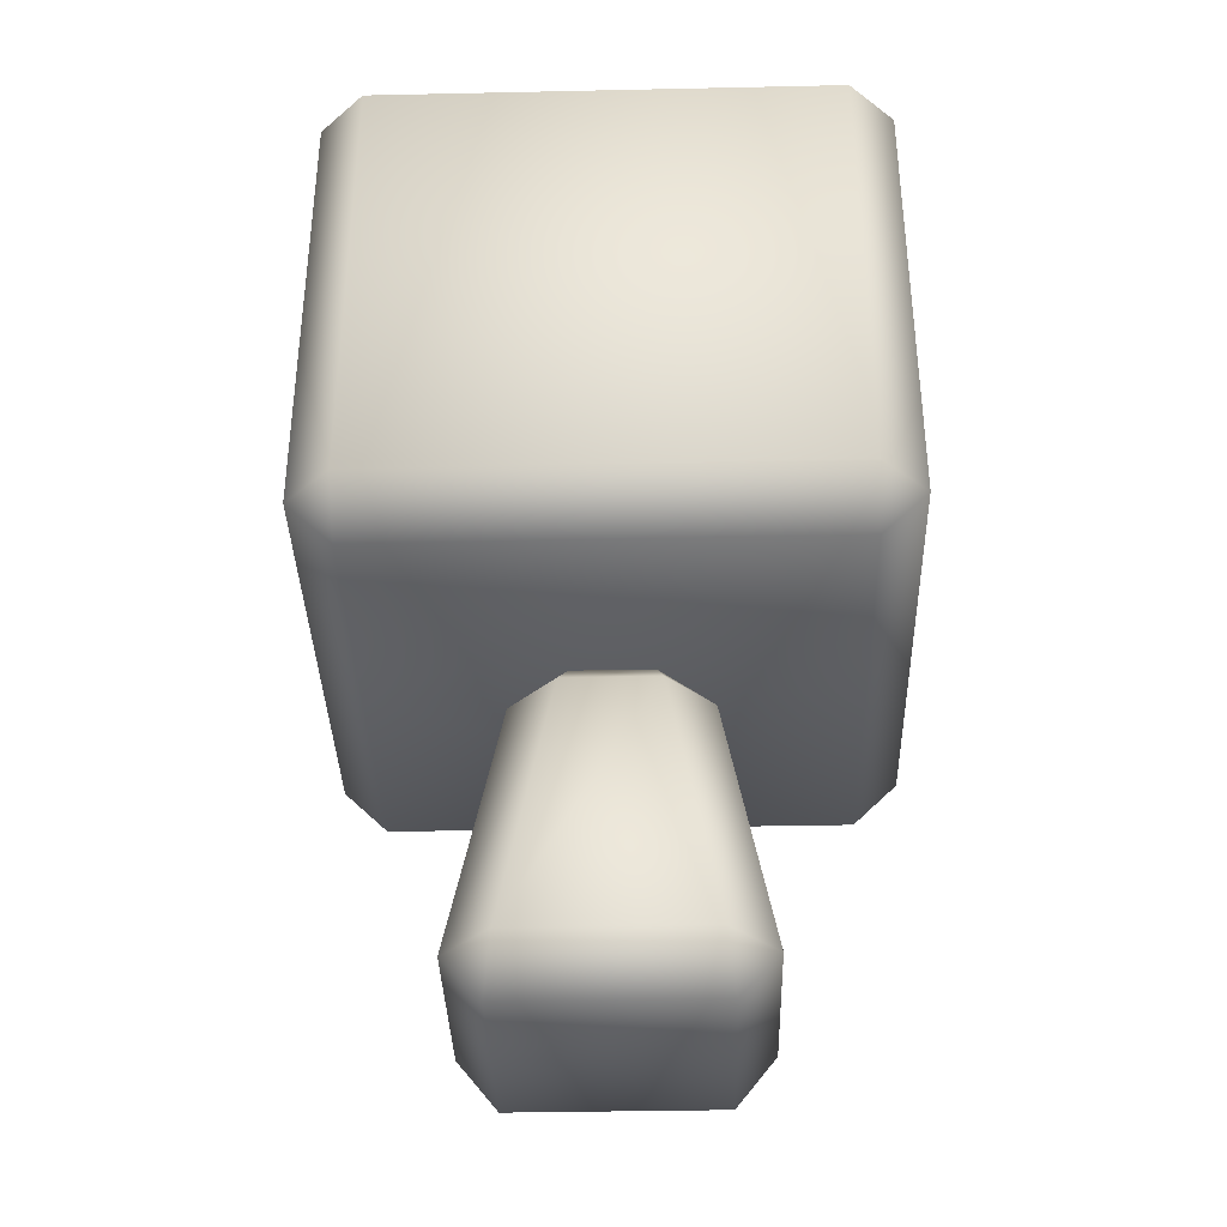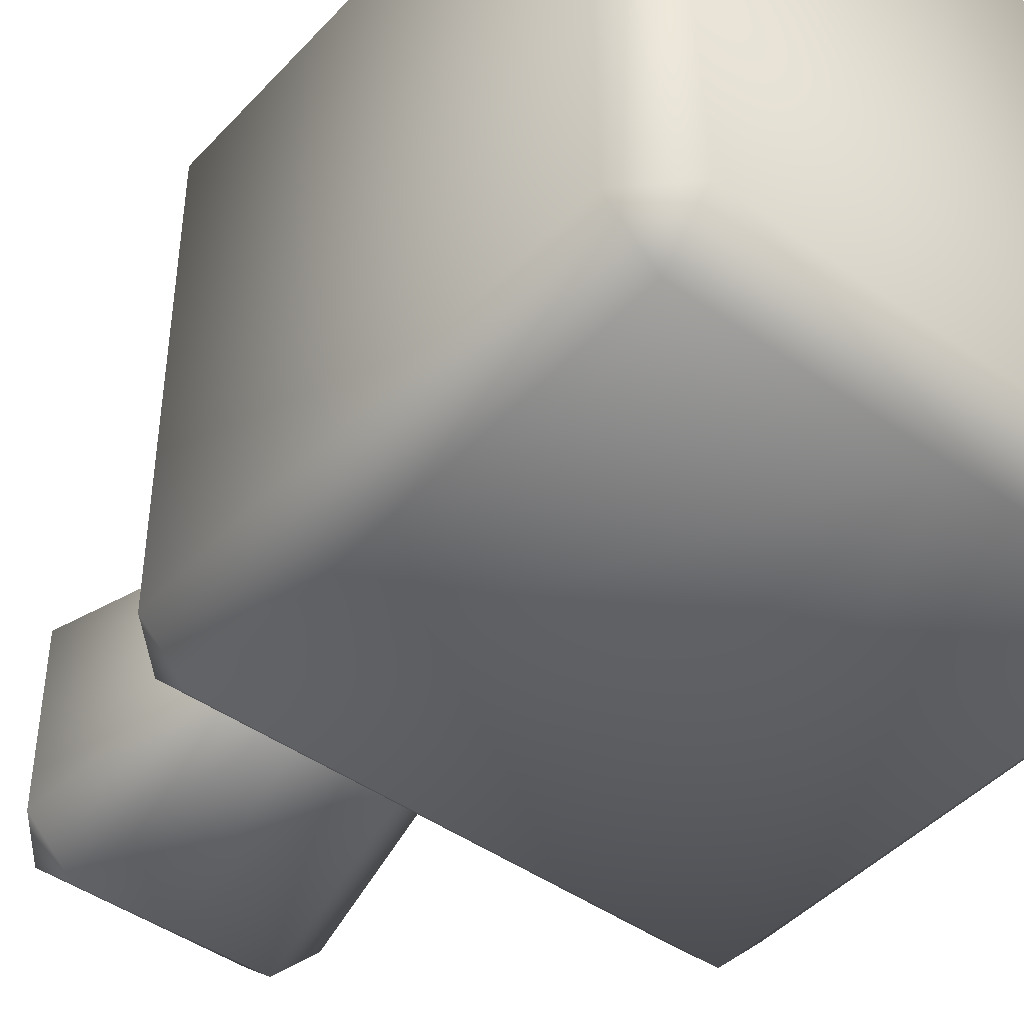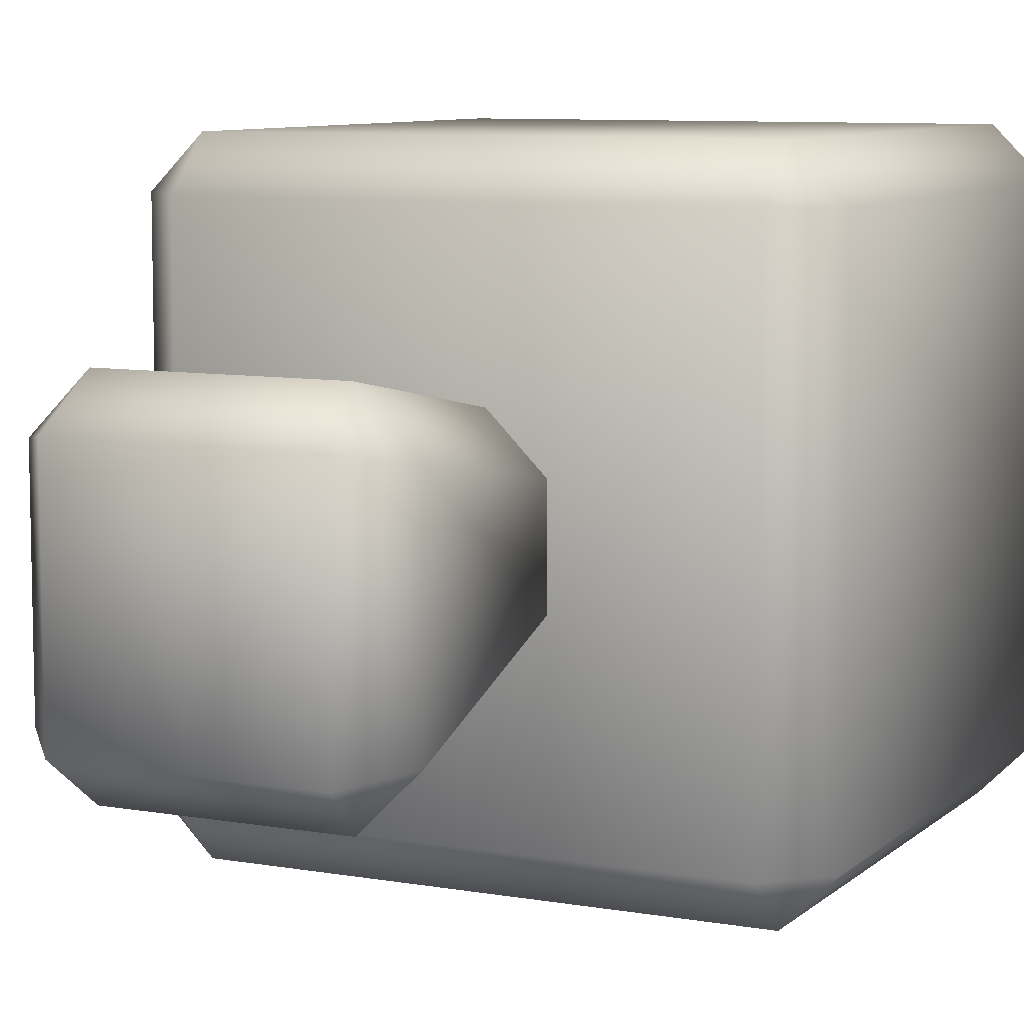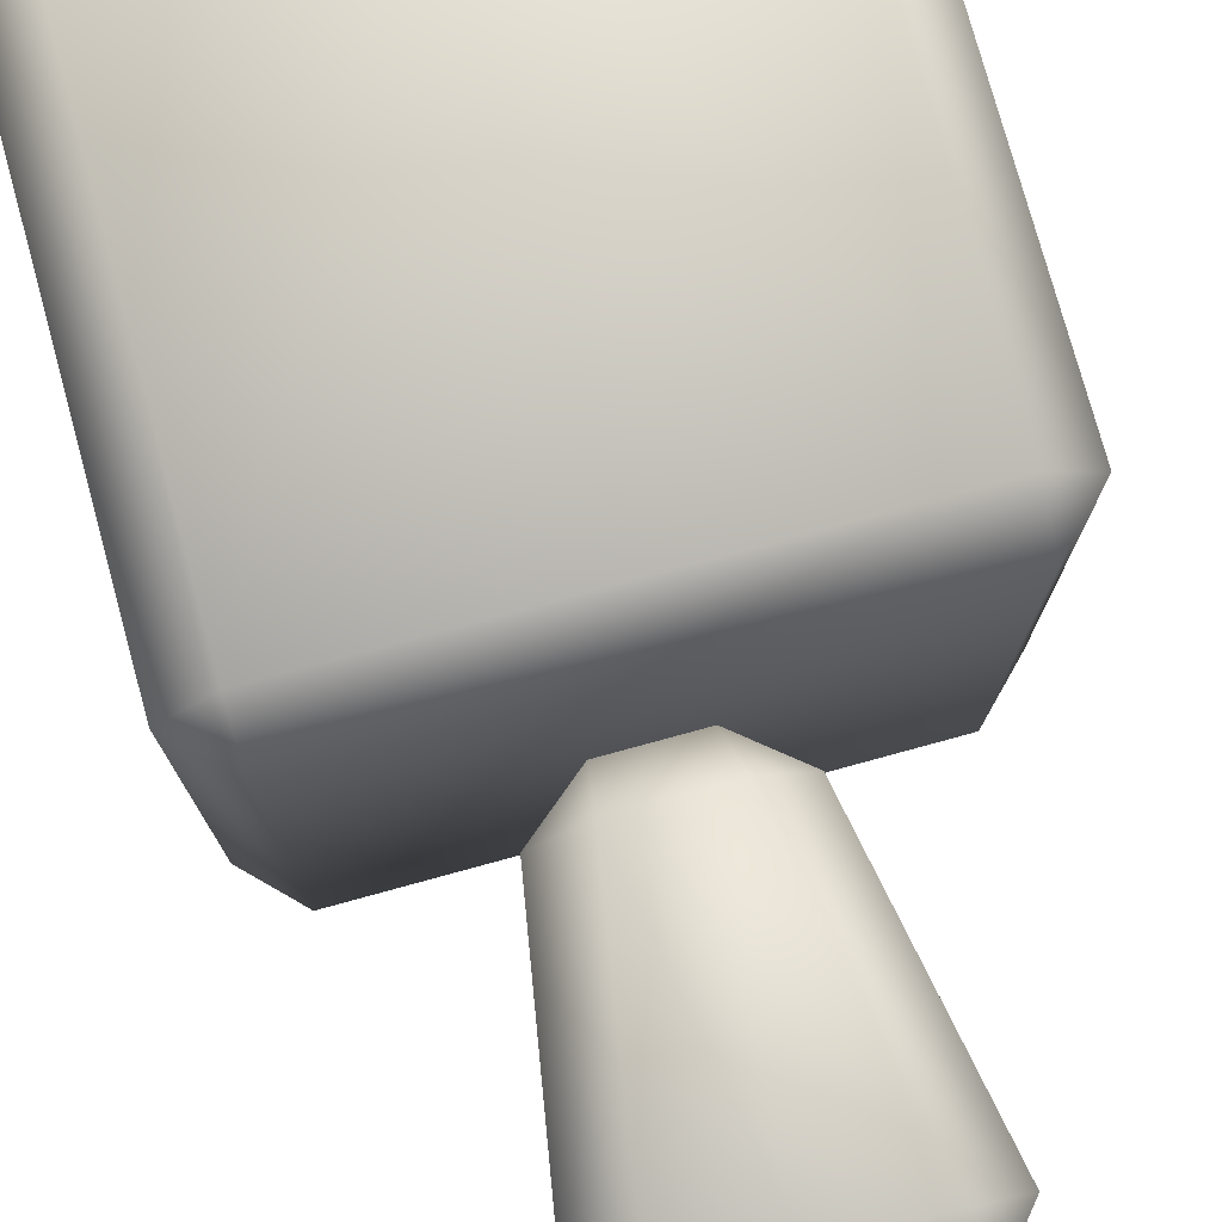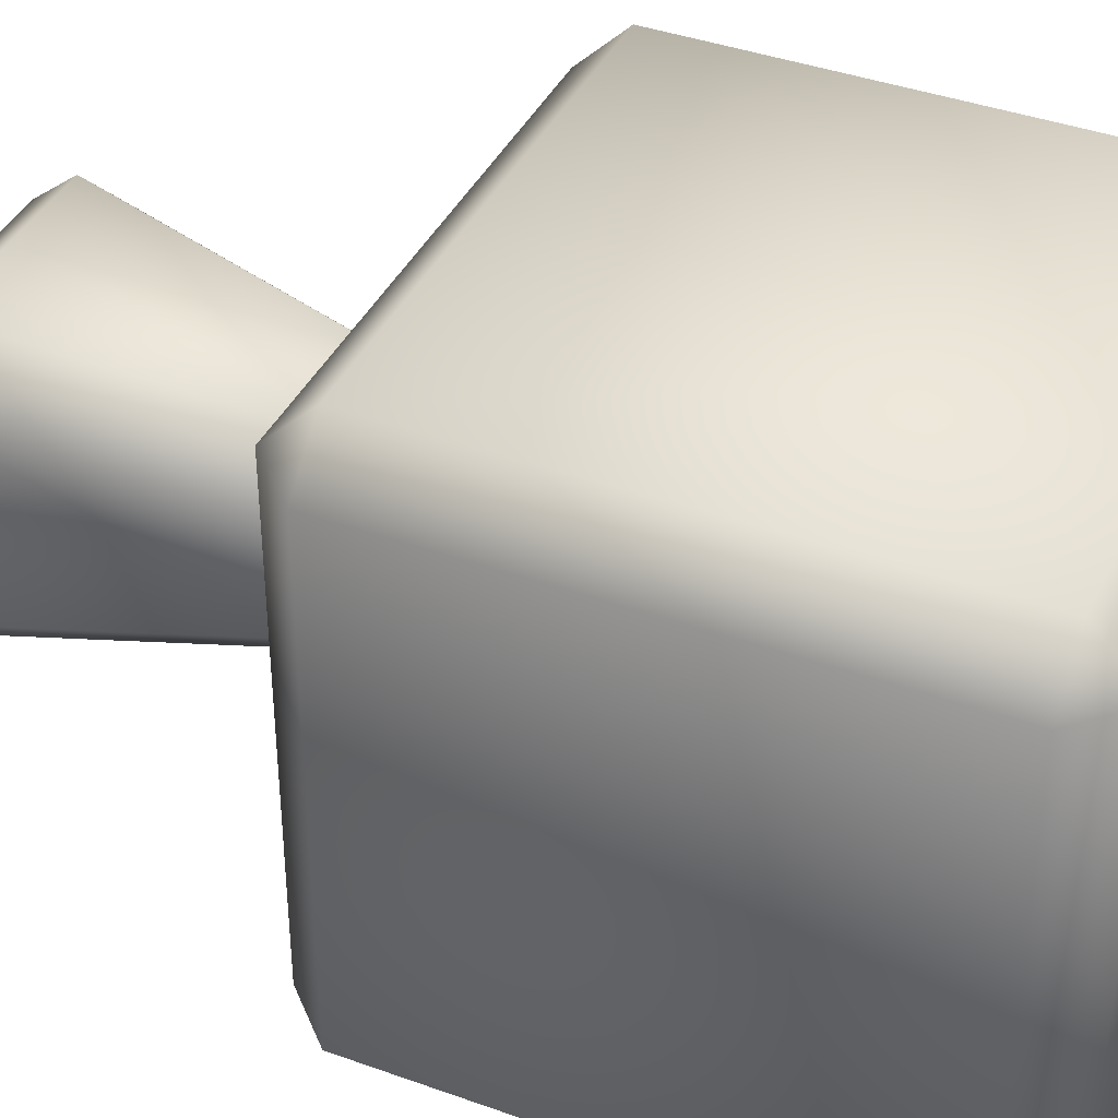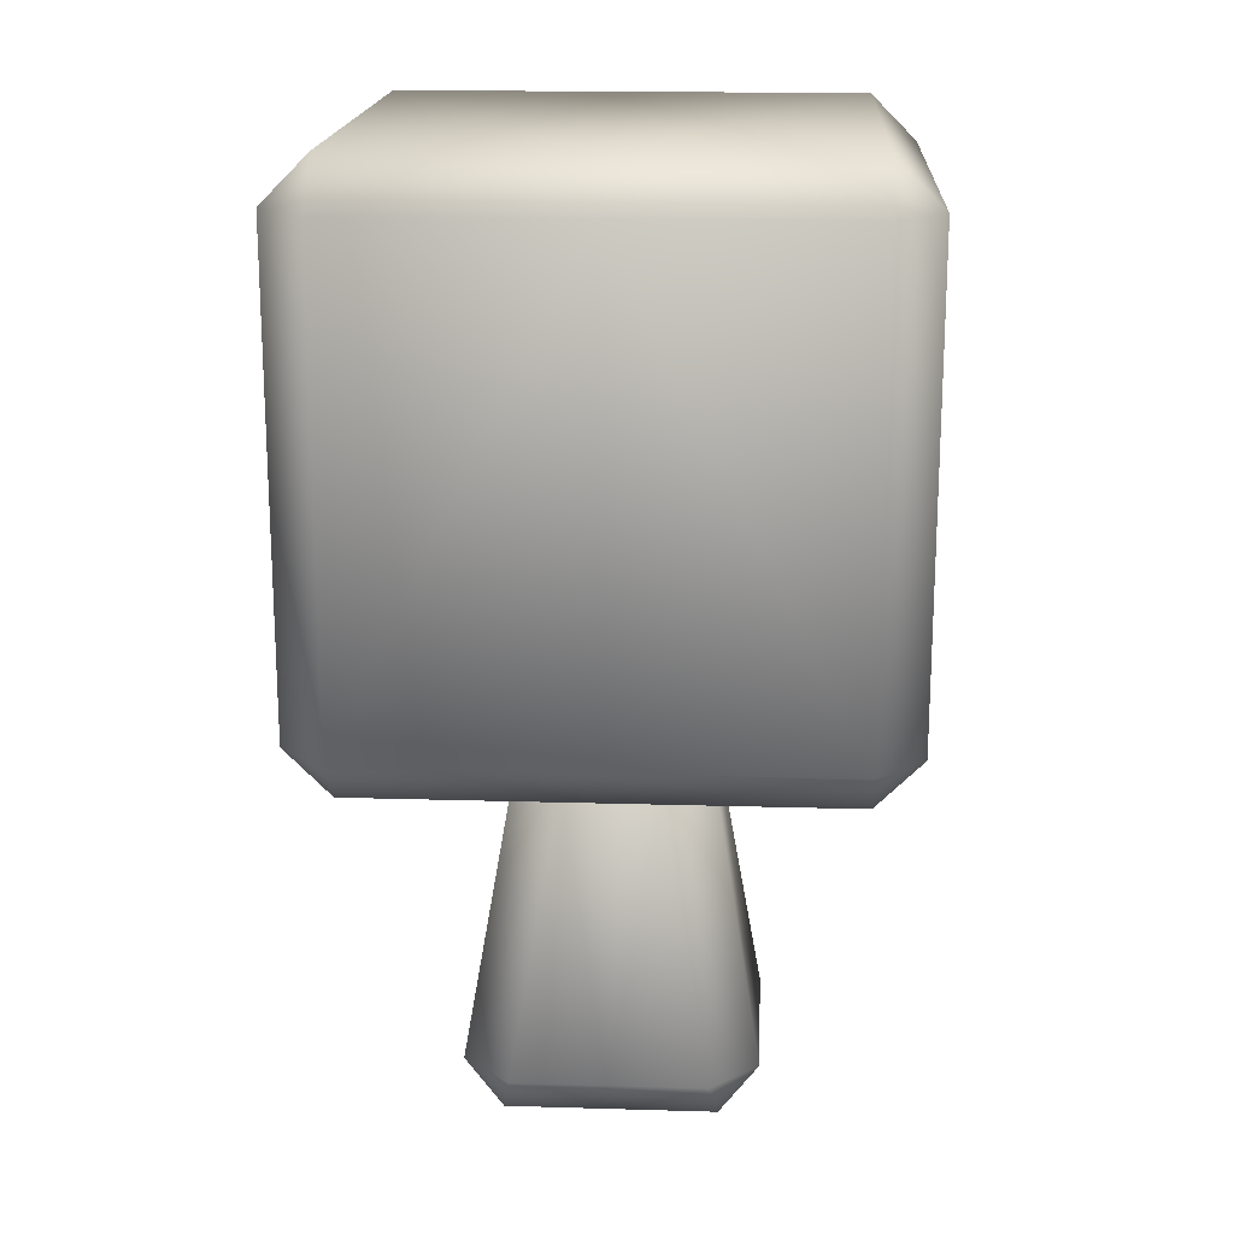
<metadata>
{"format":"obj","ext":"obj","renderer":"f3d","projection":"perspective","resolution":1024,"background":"white","views":[{"elev":-36.6,"azim":91.6,"up":"+Z"},{"elev":-44.9,"azim":-39.5,"up":"+Y"},{"elev":8.4,"azim":-154.2,"up":"+Y"},{"elev":76.9,"azim":164.7,"up":"+Y"},{"elev":39.8,"azim":-65.9,"up":"+Y"},{"elev":17.8,"azim":-176.7,"up":"+Z"}]}
</metadata>
<code>
o Cube.001_Cube.008
v 0.3684 -0.3684 0.01529
v 0.5077 -0.3382 0.1802
v 0.3382 -0.5077 0.1802
v 0.1443 -0.1443 1.339
v 0.1699 -0.3394 1.174
v 0.3394 -0.1699 1.174
v 0.3684 0.3684 0.01529
v 0.3382 0.5077 0.1802
v 0.5077 0.3382 0.1802
v 0.1443 0.1443 1.339
v 0.3394 0.1699 1.174
v 0.1699 0.3394 1.174
v 0.8362 -0.8362 1.337
v 1 -0.8362 1.501
v 0.8362 -1 1.501
v 0.8362 -0.8362 3.337
v 0.8362 -1 3.173
v 1 -0.8362 3.173
v 0.8362 0.8362 1.337
v 0.8362 1 1.501
v 1 0.8362 1.501
v 0.8362 0.8362 3.337
v 1 0.8362 3.173
v 0.8362 1 3.173
v -0.3684 -0.3684 0.01529
v -0.5077 -0.3382 0.1802
v -0.3382 -0.5077 0.1802
v -0.1443 -0.1443 1.339
v -0.1699 -0.3394 1.174
v -0.3394 -0.1699 1.174
v -0.3684 0.3684 0.01529
v -0.3382 0.5077 0.1802
v -0.5077 0.3382 0.1802
v -0.1443 0.1443 1.339
v -0.3394 0.1699 1.174
v -0.1699 0.3394 1.174
v 0 -0.3394 1.174
v 0 -0.1443 1.339
v 0 -0.5077 0.1802
v 0 -0.3684 0.01529
v 0 0.3394 1.174
v 0 0.1443 1.339
v 0 0.5077 0.1802
v 0 0.3684 0.01529
v -0.8362 -0.8362 1.337
v -1 -0.8362 1.501
v -0.8362 -1 1.501
v -0.8362 -0.8362 3.337
v -0.8362 -1 3.173
v -1 -0.8362 3.173
v -0.8362 0.8362 1.337
v -0.8362 1 1.501
v -1 0.8362 1.501
v -0.8362 0.8362 3.337
v -1 0.8362 3.173
v -0.8362 1 3.173
v 0 -1 3.173
v 0 -0.8362 3.337
v 0 -1 1.501
v 0 -0.8362 1.337
v 0 1 3.173
v 0 0.8362 3.337
v 0 1 1.501
v 0 0.8362 1.337
f 11 2 9
f 43 12 8
f 1 2 3
f 4 5 6
f 7 8 9
f 10 11 12
f 10 41 42
f 9 12 11
f 7 2 1
f 3 6 5
f 40 3 39
f 4 11 10
f 5 39 3
f 42 4 10
f 44 8 7
f 4 37 5
f 7 40 44
f 23 14 21
f 61 20 63
f 13 14 15
f 16 17 18
f 19 20 21
f 22 23 24
f 22 61 62
f 21 24 23
f 19 14 13
f 15 18 17
f 13 59 60
f 16 23 22
f 15 17 57
f 62 16 22
f 64 20 19
f 58 17 16
f 19 60 64
f 59 15 57
f 33 30 35
f 43 36 41
f 25 27 26
f 28 30 29
f 31 33 32
f 34 36 35
f 41 34 42
f 36 33 35
f 26 31 25
f 30 27 29
f 40 27 25
f 35 28 34
f 39 29 27
f 28 42 34
f 32 44 31
f 28 37 38
f 40 31 44
f 46 55 53
f 52 61 63
f 45 47 46
f 48 50 49
f 51 53 52
f 54 56 55
f 61 54 62
f 56 53 55
f 46 51 45
f 50 47 49
f 59 45 60
f 55 48 54
f 47 57 49
f 48 62 54
f 52 64 51
f 49 58 48
f 60 51 64
f 59 57 47
f 11 6 2
f 43 41 12
f 10 12 41
f 9 8 12
f 7 9 2
f 3 2 6
f 40 1 3
f 4 6 11
f 5 37 39
f 42 38 4
f 44 43 8
f 4 38 37
f 7 1 40
f 23 18 14
f 61 24 20
f 22 24 61
f 21 20 24
f 19 21 14
f 15 14 18
f 13 15 59
f 16 18 23
f 62 58 16
f 64 63 20
f 58 57 17
f 19 13 60
f 33 26 30
f 43 32 36
f 41 36 34
f 36 32 33
f 26 33 31
f 30 26 27
f 40 39 27
f 35 30 28
f 39 37 29
f 28 38 42
f 32 43 44
f 28 29 37
f 40 25 31
f 46 50 55
f 52 56 61
f 61 56 54
f 56 52 53
f 46 53 51
f 50 46 47
f 59 47 45
f 55 50 48
f 48 58 62
f 52 63 64
f 49 57 58
f 60 45 51

</code>
